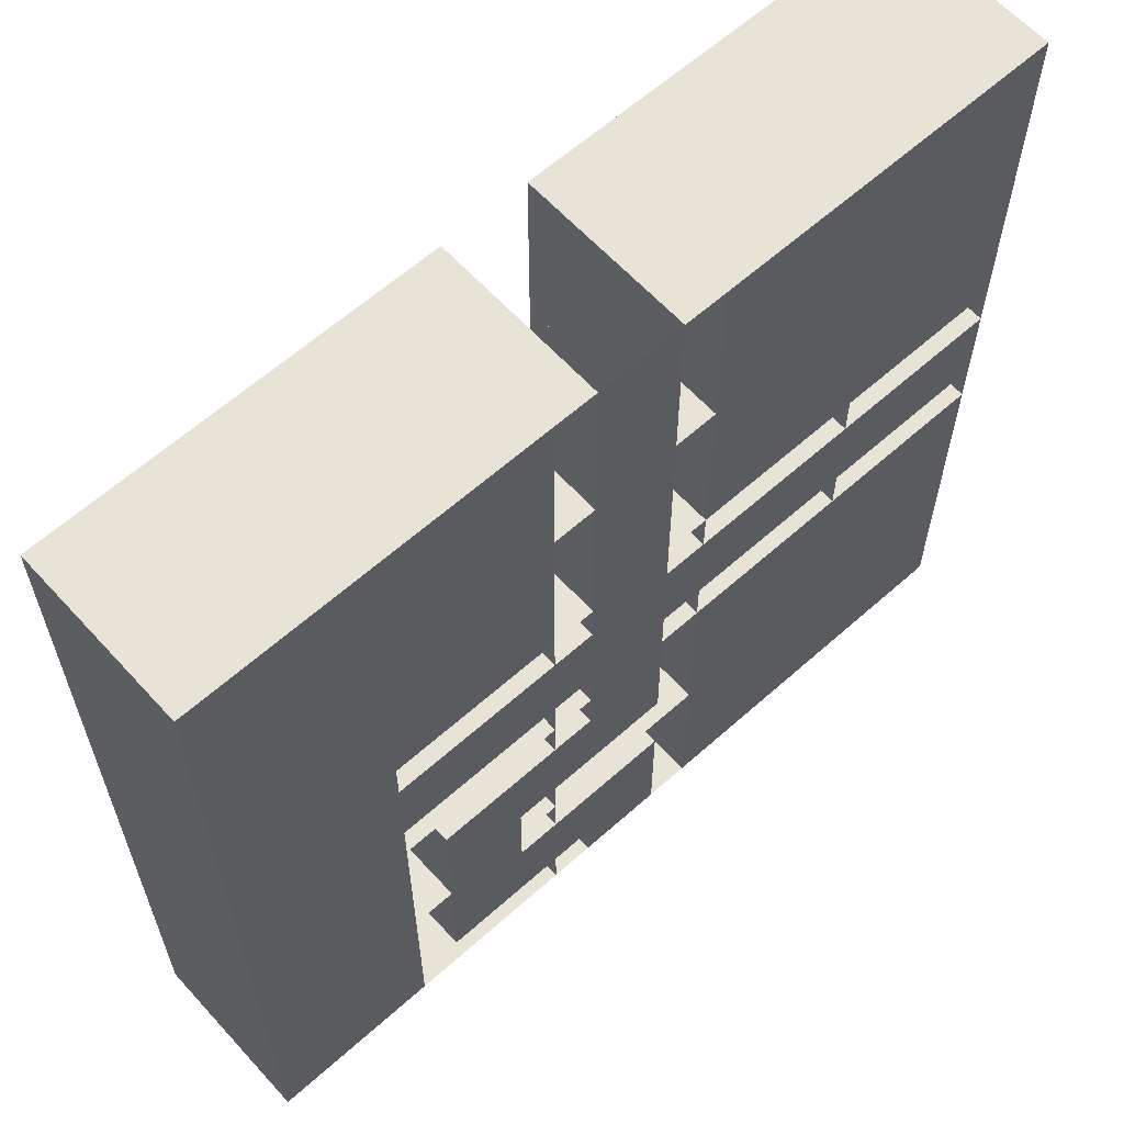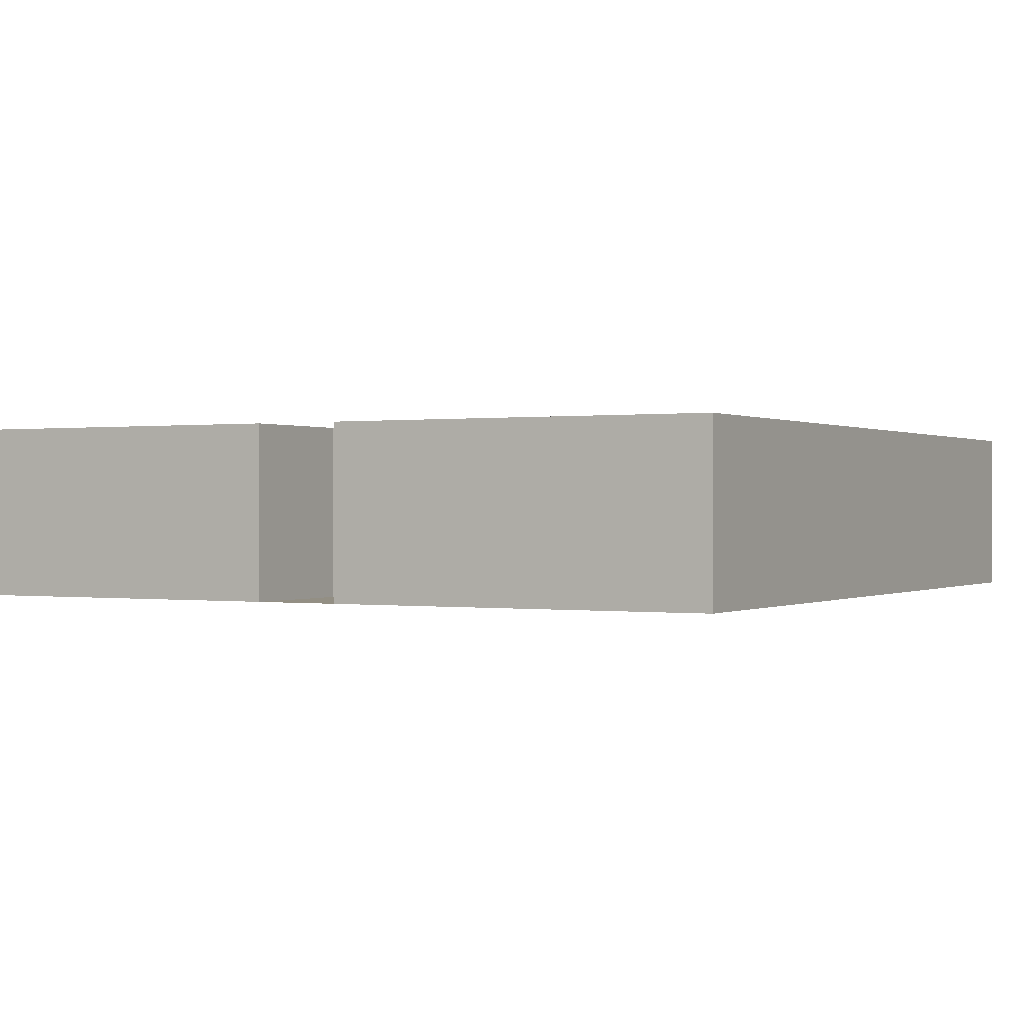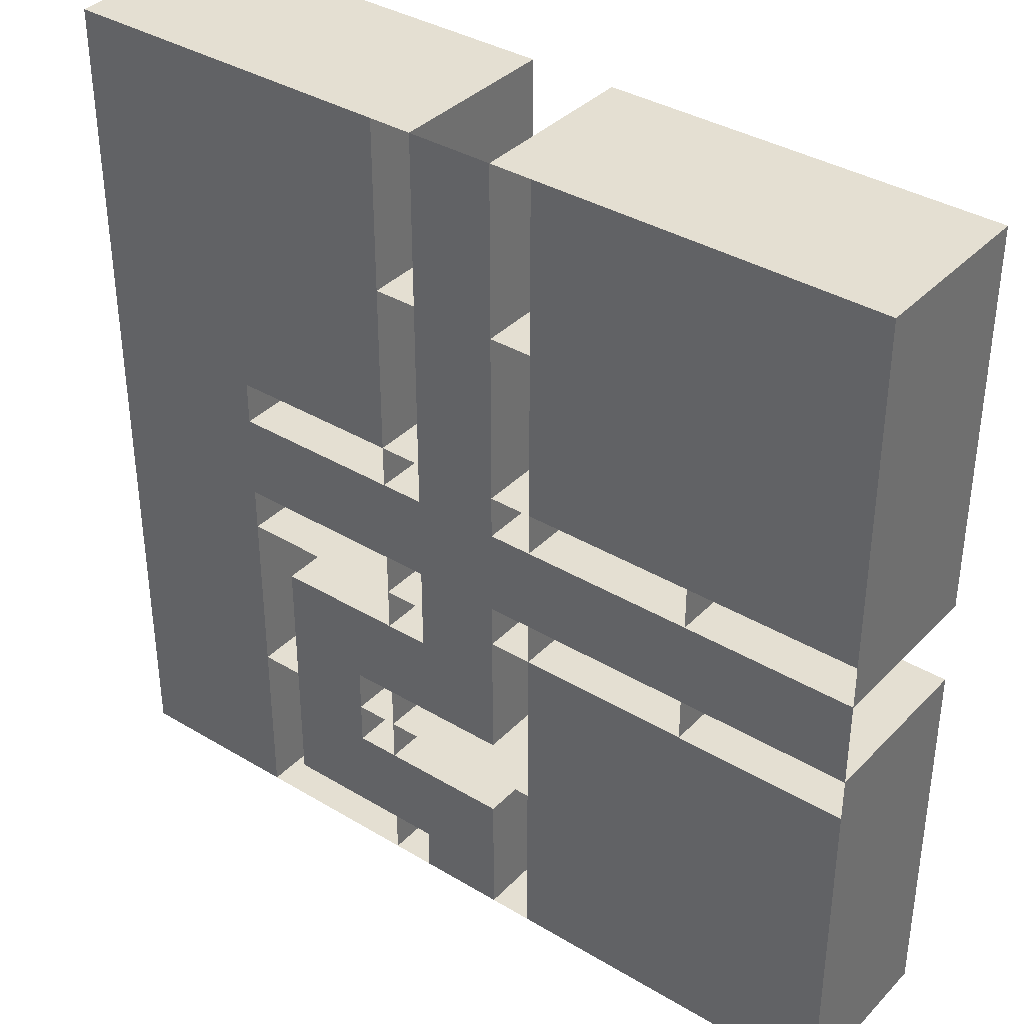
<metadata>
{"format":"obj","ext":"obj","renderer":"f3d","projection":"perspective","resolution":1024,"background":"white","views":[{"elev":61.8,"azim":-42.2,"up":"+Z"},{"elev":0.1,"azim":-151.4,"up":"+Y"},{"elev":36.9,"azim":37.8,"up":"+Z"}]}
</metadata>
<code>
o Plane.108_Plane.169
v 1 0 3
v 1 0 1
v -1 0 3
v -1 0 1
v -0 0 3
v 0 0 1
v 1 0 2
v -1 0 2
v 0 0 2
v -1 0 2.5
v -0 0 2.5
v 1 0 2.5
v 1 0 1.5
v -1 0 1.5
v 0 0 1.5
v -0.5 0 1
v -0.5 0 3
v -0.5 0 2
v -0.5 0 2.5
v -0.5 0 1.5
v 0.5 0 3
v 0.5 0 1
v 0.5 0 2
v 0.5 0 2.5
v 0.5 0 1.5
v 0.5 2 3
v 1 2 3
v 1 2 1.5
v 1 2 1
v -0.5 2 1
v -1 2 1
v -1 2 2.5
v -1 2 3
v 1 2 2.5
v 1 2 2
v -1 2 1.5
v -1 2 2
v -0.5 2 2
v -0.5 2 2.5
v -0.5 2 1.5
v -0.5 2 3
v 0.5 2 1
v 0.5 2 2
v 0.5 2 2.5
v 0.5 2 1.5
f 3 17 41 33
f 25 22 6 15
f 24 23 9 11
f 14 8 37 36
f 20 16 30 40
f 21 24 11 5
f 23 25 15 9
f 21 1 27 26
f 9 15 20 18
f 5 11 19 17
f 11 9 18 19
f 15 6 16 20
f 24 21 26 44
f 12 7 35 34
f 19 18 38 39
f 1 12 34 27
f 40 30 31 36
f 39 38 37 32
f 41 39 32 33
f 38 40 36 37
f 35 28 45 43
f 27 34 44 26
f 34 35 43 44
f 28 29 42 45
f 23 24 44 43
f 13 2 29 28
f 22 25 45 42
f 16 4 31 30
f 7 13 28 35
f 2 22 42 29
f 10 3 33 32
f 4 14 36 31
f 8 10 32 37
f 18 20 40 38
f 17 19 39 41
f 25 23 43 45
o Plane.107_Plane.168
v -3 0 1
v -1 0 1
v -3 0 -1
v -1 0 -1
v -3 0 0
v -1 0 0
v -2 0 1
v -2 0 -1
v -2 0 0
v -2.5 0 -1
v -2.5 0 0
v -2.5 0 1
v -1.5 0 1
v -1.5 0 -1
v -1.5 0 0
v -1 0 -0.5
v -3 0 -0.5
v -2 0 -0.5
v -2.5 0 -0.5
v -1.5 0 -0.5
v -3 0 0.5
v -1 0 0.5
v -2 0 0.5
v -2.5 0 0.5
v -1.5 0 0.5
v -3 2 0.5
v -3 2 1
v -1.5 2 1
v -1 2 1
v -1 2 -0.5
v -1 2 -1
v -2.5 2 -1
v -3 2 -1
v -2.5 2 1
v -2 2 1
v -1.5 2 -1
v -2 2 -1
v -2 2 -0.5
v -2.5 2 -0.5
v -1.5 2 -0.5
v -3 2 -0.5
v -1 2 0.5
v -2 2 0.5
v -2.5 2 0.5
v -1.5 2 0.5
f 48 62 86 78
f 70 67 51 60
f 69 68 54 56
f 59 53 82 81
f 65 61 75 85
f 66 69 56 50
f 68 70 60 54
f 66 46 72 71
f 54 60 65 63
f 50 56 64 62
f 56 54 63 64
f 60 51 61 65
f 69 66 71 89
f 57 52 80 79
f 64 63 83 84
f 46 57 79 72
f 85 75 76 81
f 84 83 82 77
f 86 84 77 78
f 83 85 81 82
f 80 73 90 88
f 72 79 89 71
f 79 80 88 89
f 73 74 87 90
f 68 69 89 88
f 58 47 74 73
f 67 70 90 87
f 61 49 76 75
f 52 58 73 80
f 47 67 87 74
f 55 48 78 77
f 49 59 81 76
f 53 55 77 82
f 63 65 85 83
f 62 64 84 86
f 70 68 88 90
o Plane.106_Plane.167
v 1 0 1
v 3 0 1
v 1 0 -1
v 3 0 -1
v 1 0 0
v 3 0 0
v 2 0 1
v 2 0 -1
v 2 0 0
v 1.5 0 -1
v 1.5 0 0
v 1.5 0 1
v 2.5 0 1
v 2.5 0 -1
v 2.5 0 0
v 3 0 -0.5
v 1 0 -0.5
v 2 0 -0.5
v 1.5 0 -0.5
v 2.5 0 -0.5
v 1 0 0.5
v 3 0 0.5
v 2 0 0.5
v 1.5 0 0.5
v 2.5 0 0.5
v 1 2 0.5
v 1 2 1
v 2.5 2 1
v 3 2 1
v 3 2 -0.5
v 3 2 -1
v 1.5 2 -1
v 1 2 -1
v 1.5 2 1
v 2 2 1
v 2.5 2 -1
v 2 2 -1
v 2 2 -0.5
v 1.5 2 -0.5
v 2.5 2 -0.5
v 1 2 -0.5
v 3 2 0.5
v 2 2 0.5
v 1.5 2 0.5
v 2.5 2 0.5
f 93 107 131 123
f 115 112 96 105
f 114 113 99 101
f 104 98 127 126
f 110 106 120 130
f 111 114 101 95
f 113 115 105 99
f 111 91 117 116
f 99 105 110 108
f 95 101 109 107
f 101 99 108 109
f 105 96 106 110
f 114 111 116 134
f 102 97 125 124
f 109 108 128 129
f 91 102 124 117
f 130 120 121 126
f 129 128 127 122
f 131 129 122 123
f 128 130 126 127
f 125 118 135 133
f 117 124 134 116
f 124 125 133 134
f 118 119 132 135
f 113 114 134 133
f 103 92 119 118
f 112 115 135 132
f 106 94 121 120
f 97 103 118 125
f 92 112 132 119
f 100 93 123 122
f 94 104 126 121
f 98 100 122 127
f 108 110 130 128
f 107 109 129 131
f 115 113 133 135
o Plane.105_Plane.166
v 3 0 1
v 5 0 1
v 3 0 -1
v 5 0 -1
v 3 0 0
v 5 0 0
v 4 0 1
v 4 0 -1
v 4 0 0
v 3.5 0 -1
v 3.5 0 0
v 3.5 0 1
v 4.5 0 1
v 4.5 0 -1
v 4.5 0 0
v 5 0 -0.5
v 3 0 -0.5
v 4 0 -0.5
v 3.5 0 -0.5
v 4.5 0 -0.5
v 3 0 0.5
v 5 0 0.5
v 4 0 0.5
v 3.5 0 0.5
v 4.5 0 0.5
v 3 2 0.5
v 3 2 1
v 4.5 2 1
v 5 2 1
v 5 2 -0.5
v 5 2 -1
v 3.5 2 -1
v 3 2 -1
v 3.5 2 1
v 4 2 1
v 4.5 2 -1
v 4 2 -1
v 4 2 -0.5
v 3.5 2 -0.5
v 4.5 2 -0.5
v 3 2 -0.5
v 5 2 0.5
v 4 2 0.5
v 3.5 2 0.5
v 4.5 2 0.5
f 138 152 176 168
f 160 157 141 150
f 159 158 144 146
f 149 143 172 171
f 155 151 165 175
f 156 159 146 140
f 158 160 150 144
f 156 136 162 161
f 144 150 155 153
f 140 146 154 152
f 146 144 153 154
f 150 141 151 155
f 159 156 161 179
f 147 142 170 169
f 154 153 173 174
f 136 147 169 162
f 175 165 166 171
f 174 173 172 167
f 176 174 167 168
f 173 175 171 172
f 170 163 180 178
f 162 169 179 161
f 169 170 178 179
f 163 164 177 180
f 158 159 179 178
f 148 137 164 163
f 157 160 180 177
f 151 139 166 165
f 142 148 163 170
f 137 157 177 164
f 145 138 168 167
f 139 149 171 166
f 143 145 167 172
f 153 155 175 173
f 152 154 174 176
f 160 158 178 180
o Plane.104_Plane.165
v 1 0 5
v 1 0 3
v -1 0 5
v -1 0 3
v -0 0 5
v 0 0 3
v 1 0 4
v -1 0 4
v 0 0 4
v -1 0 4.5
v -0 0 4.5
v 1 0 4.5
v 1 0 3.5
v -1 0 3.5
v 0 0 3.5
v -0.5 0 3
v -0.5 0 5
v -0.5 0 4
v -0.5 0 4.5
v -0.5 0 3.5
v 0.5 0 5
v 0.5 0 3
v 0.5 0 4
v 0.5 0 4.5
v 0.5 0 3.5
v 0.5 2 5
v 1 2 5
v 1 2 3.5
v 1 2 3
v -0.5 2 3
v -1 2 3
v -1 2 4.5
v -1 2 5
v 1 2 4.5
v 1 2 4
v -1 2 3.5
v -1 2 4
v -0.5 2 4
v -0.5 2 4.5
v -0.5 2 3.5
v -0.5 2 5
v 0.5 2 3
v 0.5 2 4
v 0.5 2 4.5
v 0.5 2 3.5
f 183 197 221 213
f 205 202 186 195
f 204 203 189 191
f 194 188 217 216
f 200 196 210 220
f 201 204 191 185
f 203 205 195 189
f 201 181 207 206
f 189 195 200 198
f 185 191 199 197
f 191 189 198 199
f 195 186 196 200
f 204 201 206 224
f 192 187 215 214
f 199 198 218 219
f 181 192 214 207
f 220 210 211 216
f 219 218 217 212
f 221 219 212 213
f 218 220 216 217
f 215 208 225 223
f 207 214 224 206
f 214 215 223 224
f 208 209 222 225
f 203 204 224 223
f 193 182 209 208
f 202 205 225 222
f 196 184 211 210
f 187 193 208 215
f 182 202 222 209
f 190 183 213 212
f 184 194 216 211
f 188 190 212 217
f 198 200 220 218
f 197 199 219 221
f 205 203 223 225
o Plane.103_Plane.164
v 1 0 3
v 3 0 3
v 1 0 1
v 3 0 1
v 1 2 1
v 1 2 3
v 3 2 3
v 3 2 1
f 226 228 229 227
f 231 232 233 230
f 229 228 230 233
f 226 227 232 231
f 227 229 233 232
f 228 226 231 230
o Plane.102_Plane.163
v 3 0 3
v 5 0 3
v 3 0 1
v 5 0 1
v 3 2 1
v 3 2 3
v 5 2 3
v 5 2 1
f 234 236 237 235
f 239 240 241 238
f 237 236 238 241
f 234 235 240 239
f 235 237 241 240
f 236 234 239 238
o Plane.101_Plane.162
v -3 0 5
v -1 0 5
v -3 0 3
v -1 0 3
v -3 2 3
v -3 2 5
v -1 2 5
v -1 2 3
f 242 244 245 243
f 247 248 249 246
f 245 244 246 249
f 242 243 248 247
f 243 245 249 248
f 244 242 247 246
o Plane.100_Plane.161
v 3 0 5
v 5 0 5
v 3 0 3
v 5 0 3
v 3 2 3
v 3 2 5
v 5 2 5
v 5 2 3
f 250 252 253 251
f 255 256 257 254
f 253 252 254 257
f 250 251 256 255
f 251 253 257 256
f 252 250 255 254
o Plane.099_Plane.160
v 1 0 5
v 3 0 5
v 1 0 3
v 3 0 3
v 1 2 3
v 1 2 5
v 3 2 5
v 3 2 3
f 258 260 261 259
f 263 264 265 262
f 261 260 262 265
f 258 259 264 263
f 259 261 265 264
f 260 258 263 262
o Plane.098_Plane.159
v -3 0 3
v -1 0 3
v -3 0 1
v -1 0 1
v -3 2 1
v -3 2 3
v -1 2 3
v -1 2 1
f 266 268 269 267
f 271 272 273 270
f 269 268 270 273
f 266 267 272 271
f 267 269 273 272
f 268 266 271 270
o Plane.095_Plane.156
v 1 0 -1
v 3 0 -1
v 1 0 -3
v 3 0 -3
v 1 2 -3
v 1 2 -1
v 3 2 -1
v 3 2 -3
f 274 276 277 275
f 279 280 281 278
f 277 276 278 281
f 274 275 280 279
f 275 277 281 280
f 276 274 279 278
o Plane.094_Plane.155
v 1 0 -3
v 3 0 -3
v 1 0 -5
v 3 0 -5
v 1 2 -5
v 1 2 -3
v 3 2 -3
v 3 2 -5
f 282 284 285 283
f 287 288 289 286
f 285 284 286 289
f 282 283 288 287
f 283 285 289 288
f 284 282 287 286
o Plane.093_Plane.154
v -1 0 1
v 1 0 1
v -1 0 -1
v 1 0 -1
v -1 0 0
v 1 0 0
v 0 0 1
v 0 0 -1
v 0 0 0
v -0.5 0 -1
v -0.5 0 0
v -0.5 0 1
v 0.5 0 1
v 0.5 0 -1
v 0.5 0 0
v 1 0 -0.5
v -1 0 -0.5
v 0 0 -0.5
v -0.5 0 -0.5
v 0.5 0 -0.5
v -1 0 0.5
v 1 0 0.5
v 0 0 0.5
v -0.5 0 0.5
v 0.5 0 0.5
v -1 2 0.5
v -1 2 1
v 0.5 2 1
v 1 2 1
v 1 2 -0.5
v 1 2 -1
v -0.5 2 -1
v -1 2 -1
v -0.5 2 1
v -0.5 2 -0.5
v 0.5 2 -1
v 0.5 2 -0.5
v -1 2 -0.5
v 1 2 0.5
v -0.5 2 0.5
v 0.5 2 0.5
f 310 290 316 315
f 314 311 295 304
f 313 312 298 300
f 308 307 297 299
f 313 310 315 329
f 310 313 300 294
f 312 314 304 298
f 307 309 303 297
f 298 304 309 307
f 294 300 308 306
f 300 298 307 308
f 304 295 305 309
f 296 302 314 312
f 290 301 323 316
f 301 296 312 313
f 303 309 326 325
f 326 319 320 325
f 327 324 321 322
f 316 323 329 315
f 317 318 328 330
f 308 299 321 324
f 309 305 319 326
f 292 306 327 322
f 302 291 318 317
f 311 314 330 328
f 305 293 320 319
f 291 311 328 318
f 299 292 322 321
f 293 303 325 320
f 301 313 329 323
f 314 302 317 330
f 306 308 324 327
o Plane.092_Plane.153
v 3 0 -3
v 5 0 -3
v 3 0 -5
v 5 0 -5
v 3 2 -5
v 3 2 -3
v 5 2 -3
v 5 2 -5
f 331 333 334 332
f 336 337 338 335
f 334 333 335 338
f 331 332 337 336
f 332 334 338 337
f 333 331 336 335
o Plane.091_Plane.152
v 3 0 -1
v 5 0 -1
v 3 0 -3
v 5 0 -3
v 3 2 -3
v 3 2 -1
v 5 2 -1
v 5 2 -3
f 339 341 342 340
f 344 345 346 343
f 342 341 343 346
f 339 340 345 344
f 340 342 346 345
f 341 339 344 343
o Plane.090_Plane.151
v -5 0 -1
v -3 0 -1
v -5 0 -3
v -3 0 -3
v -5 2 -3
v -5 2 -1
v -3 2 -1
v -3 2 -3
f 347 349 350 348
f 352 353 354 351
f 350 349 351 354
f 347 348 353 352
f 348 350 354 353
f 349 347 352 351
o Plane.089_Plane.150
v -5 0 -3
v -3 0 -3
v -5 0 -5
v -3 0 -5
v -5 2 -5
v -5 2 -3
v -3 2 -3
v -3 2 -5
f 355 357 358 356
f 360 361 362 359
f 358 357 359 362
f 355 356 361 360
f 356 358 362 361
f 357 355 360 359
o Plane.088_Plane.149
v -5 0 3
v -3 0 3
v -5 0 1
v -3 0 1
v -5 2 1
v -5 2 3
v -3 2 3
v -3 2 1
f 363 365 366 364
f 368 369 370 367
f 366 365 367 370
f 363 364 369 368
f 364 366 370 369
f 365 363 368 367
o Plane.087_Plane.148
v -5 0 5
v -3 0 5
v -5 0 3
v -3 0 3
v -5 2 3
v -5 2 5
v -3 2 5
v -3 2 3
f 371 373 374 372
f 376 377 378 375
f 374 373 375 378
f 371 372 377 376
f 372 374 378 377
f 373 371 376 375
o Plane.110_Plane.171
v -1 0 -3
v -1 0 -1
v 1 0 -3
v 1 0 -1
v -0 0 -3
v 0 0 -1
v -1 0 -2
v 1 0 -2
v 0 0 -2
v 1 0 -2.5
v -0 0 -2.5
v -1 0 -2.5
v -1 0 -1.5
v 1 0 -1.5
v 0 0 -1.5
v 0.5 0 -1
v 0.5 0 -3
v 0.5 0 -2
v 0.5 0 -2.5
v 0.5 0 -1.5
v -0.5 0 -3
v -0.5 0 -1
v -0.5 0 -2
v -0.5 0 -2.5
v -0.5 0 -1.5
v -0.5 2 -3
v -1 2 -3
v -1 2 -1.5
v -1 2 -1
v 0.5 2 -1
v 1 2 -1
v 1 2 -2.5
v 1 2 -3
v 0.5 2 -3
v -0 2 -3
v -0 2 -2.5
v 1 2 -1.5
v 1 2 -2
v 0.5 2 -2
v -1 2 -2.5
v 0.5 2 -2.5
v -0.5 2 -2.5
v 0.5 2 -1.5
v -0.5 2 -1
v -0.5 2 -1.5
f 403 391 406 423
f 403 400 384 393
f 402 401 387 389
f 396 398 421 417
f 386 388 410 416
f 390 402 420 418
f 401 403 393 387
f 395 383 413 412
f 387 393 398 396
f 382 392 415 409
f 389 387 396 397
f 393 384 394 398
f 385 391 403 401
f 388 381 411 410
f 390 385 401 402
f 389 397 419 414
f 421 408 409 415
f 419 417 416 410
f 412 419 410 411
f 404 420 414 413
f 417 421 415 416
f 413 414 419 412
f 405 418 420 404
f 406 407 422 423
f 379 390 418 405
f 397 396 417 419
f 399 379 405 404
f 398 394 408 421
f 392 386 416 415
f 381 395 412 411
f 391 380 407 406
f 402 389 414 420
f 383 399 404 413
f 400 403 423 422
f 394 382 409 408
f 380 400 422 407
o Plane.096_Plane.172
v -1 0 -1
v -1 0 -3
v -3 0 -1
v -3 0 -3
v -2 0 -1
v -2 0 -3
v -1 0 -2
v -3 0 -2
v -2 0 -2
v -3 0 -1.5
v -2 0 -1.5
v -1 0 -1.5
v -1 0 -2.5
v -3 0 -2.5
v -2 0 -2.5
v -2.5 0 -3
v -2.5 0 -1
v -2.5 0 -2
v -2.5 0 -1.5
v -2.5 0 -2.5
v -1.5 0 -1
v -1.5 0 -3
v -1.5 0 -2
v -1.5 0 -1.5
v -1.5 0 -2.5
v -1.5 2 -1
v -1 2 -1
v -1 2 -2.5
v -1 2 -3
v -2.5 2 -3
v -3 2 -3
v -3 2 -1.5
v -3 2 -1
v -2.5 2 -1
v -2 2 -1
v -2 2 -1.5
v -3 2 -2.5
v -3 2 -2
v -2.5 2 -2
v -1 2 -1.5
v -2.5 2 -1.5
v -1.5 2 -1.5
v -2.5 2 -2.5
v -1.5 2 -3
v -1.5 2 -2.5
f 448 436 451 468
f 448 445 429 438
f 447 446 432 434
f 441 443 466 462
f 431 433 455 461
f 435 447 465 463
f 446 448 438 432
f 440 428 458 457
f 432 438 443 441
f 427 437 460 454
f 434 432 441 442
f 438 429 439 443
f 430 436 448 446
f 433 426 456 455
f 435 430 446 447
f 434 442 464 459
f 466 453 454 460
f 464 462 461 455
f 457 464 455 456
f 449 465 459 458
f 462 466 460 461
f 458 459 464 457
f 450 463 465 449
f 451 452 467 468
f 424 435 463 450
f 442 441 462 464
f 444 424 450 449
f 443 439 453 466
f 437 431 461 460
f 426 440 457 456
f 436 425 452 451
f 447 434 459 465
f 428 444 449 458
f 445 448 468 467
f 439 427 454 453
f 425 445 467 452
o Plane.097_Plane.174
v 1 0 -5
v -1 0 -5
v 1 0 -3
v -1 0 -3
v 1 0 -4
v -1 0 -4
v -0 0 -5
v 0 0 -3
v 0 0 -4
v 0.5 0 -3
v 0.5 0 -4
v 0.5 0 -5
v -0.5 0 -5
v -0.5 0 -3
v -0.5 0 -4
v -1 0 -3.5
v 1 0 -3.5
v 0 0 -3.5
v 0.5 0 -3.5
v -0.5 0 -3.5
v 1 0 -4.5
v -1 0 -4.5
v -0 0 -4.5
v 0.5 0 -4.5
v -0.5 0 -4.5
v 1 2 -4.5
v 1 2 -5
v -0.5 2 -5
v -1 2 -5
v -1 2 -3.5
v -1 2 -3
v 0.5 2 -3
v 1 2 -3
v 1 2 -3.5
v 1 2 -4
v 0.5 2 -4
v -0.5 2 -3
v 0 2 -3
v 0 2 -3.5
v 0.5 2 -5
v 0.5 2 -3.5
v 0.5 2 -4.5
v -0.5 2 -3.5
v -1 2 -4.5
v -0.5 2 -4.5
f 493 481 496 513
f 493 490 474 483
f 492 491 477 479
f 486 488 511 507
f 476 478 500 506
f 480 492 510 508
f 491 493 483 477
f 485 473 503 502
f 477 483 488 486
f 472 482 505 499
f 479 477 486 487
f 483 474 484 488
f 475 481 493 491
f 478 471 501 500
f 480 475 491 492
f 479 487 509 504
f 511 498 499 505
f 509 507 506 500
f 502 509 500 501
f 494 510 504 503
f 507 511 505 506
f 503 504 509 502
f 495 508 510 494
f 496 497 512 513
f 469 480 508 495
f 487 486 507 509
f 489 469 495 494
f 488 484 498 511
f 482 476 506 505
f 471 485 502 501
f 481 470 497 496
f 492 479 504 510
f 473 489 494 503
f 490 493 513 512
f 484 472 499 498
f 470 490 512 497
o Plane.033_Plane.173
v -3 0 -3
v -1 0 -3
v -3 0 -5
v -1 0 -5
v -3 0 -4
v -1 0 -4
v -2 0 -3
v -2 0 -5
v -2 0 -4
v -2.5 0 -5
v -2.5 0 -4
v -2.5 0 -3
v -1.5 0 -3
v -1.5 0 -5
v -1.5 0 -4
v -1 0 -4.5
v -3 0 -4.5
v -2 0 -4.5
v -2.5 0 -4.5
v -1.5 0 -4.5
v -3 0 -3.5
v -1 0 -3.5
v -2 0 -3.5
v -2.5 0 -3.5
v -1.5 0 -3.5
v -3 2 -3.5
v -3 2 -3
v -1.5 2 -3
v -1 2 -3
v -1 2 -4.5
v -1 2 -5
v -2.5 2 -5
v -3 2 -5
v -3 2 -4.5
v -3 2 -4
v -2.5 2 -4
v -1.5 2 -5
v -2 2 -5
v -2 2 -4.5
v -2.5 2 -3
v -2.5 2 -4.5
v -2.5 2 -3.5
v -1.5 2 -4.5
v -1 2 -3.5
v -1.5 2 -3.5
f 538 526 541 558
f 538 535 519 528
f 537 536 522 524
f 531 533 556 552
f 521 523 545 551
f 525 537 555 553
f 536 538 528 522
f 530 518 548 547
f 522 528 533 531
f 517 527 550 544
f 524 522 531 532
f 528 519 529 533
f 520 526 538 536
f 523 516 546 545
f 525 520 536 537
f 524 532 554 549
f 556 543 544 550
f 554 552 551 545
f 547 554 545 546
f 539 555 549 548
f 552 556 550 551
f 548 549 554 547
f 540 553 555 539
f 541 542 557 558
f 514 525 553 540
f 532 531 552 554
f 534 514 540 539
f 533 529 543 556
f 527 521 551 550
f 516 530 547 546
f 526 515 542 541
f 537 524 549 555
f 518 534 539 548
f 535 538 558 557
f 529 517 544 543
f 515 535 557 542
o Plane.086_Plane.175
v -5 0 1
v -3 0 1
v -5 0 -1
v -3 0 -1
v -5 2 -1
v -5 2 1
v -3 2 1
v -3 2 -1
f 559 561 562 560
f 564 565 566 563
f 562 561 563 566
f 559 560 565 564
f 560 562 566 565
f 561 559 564 563

</code>
